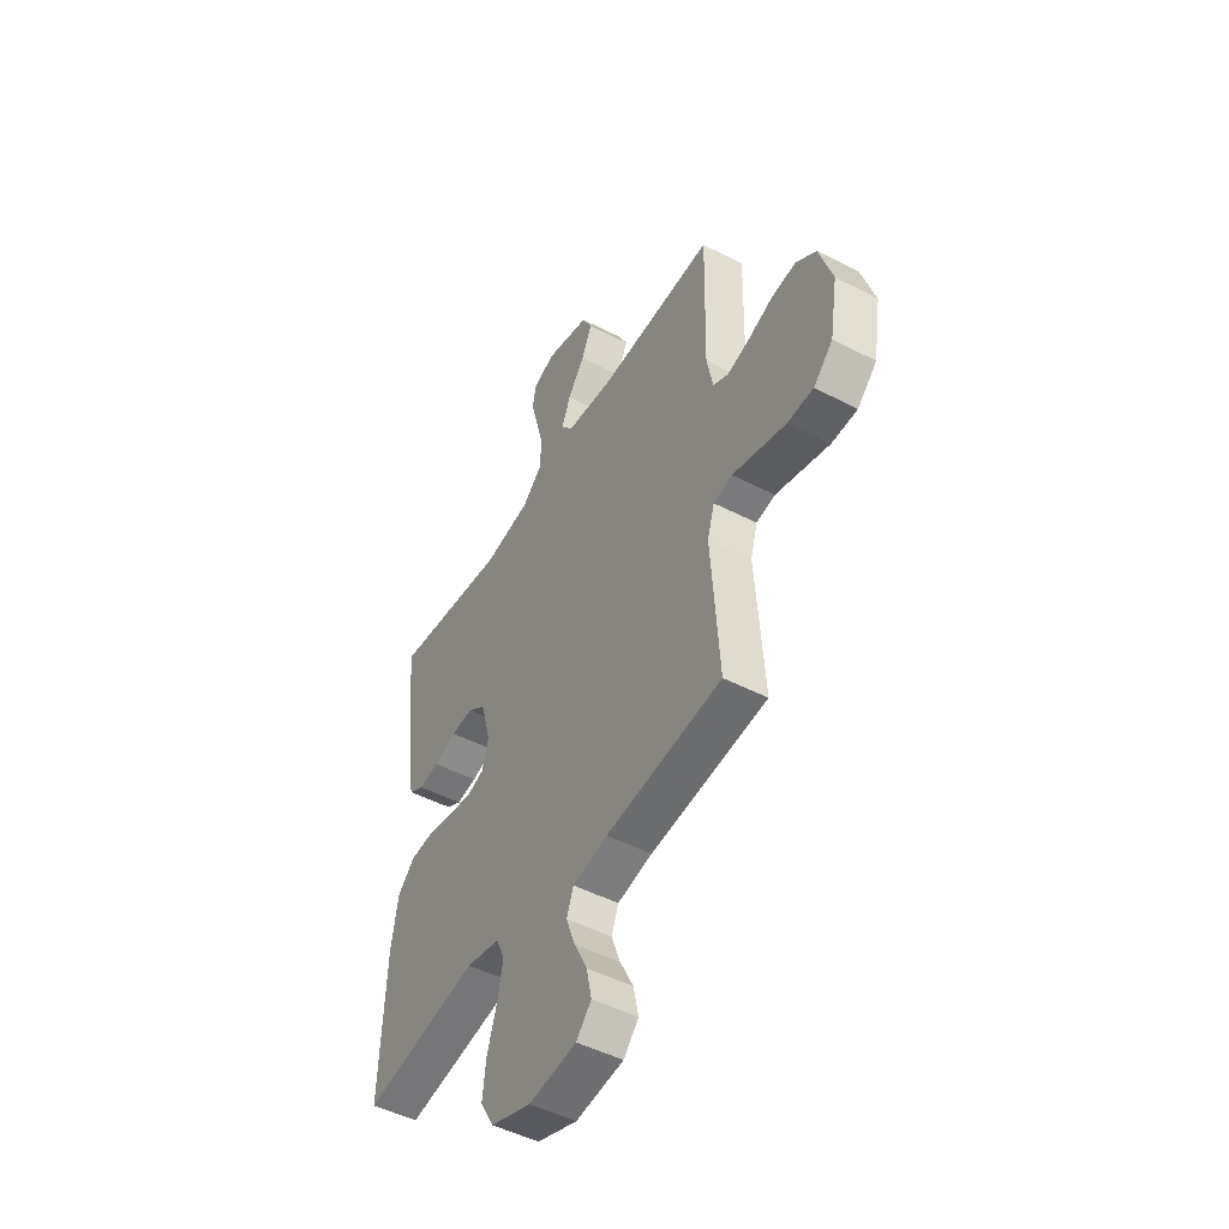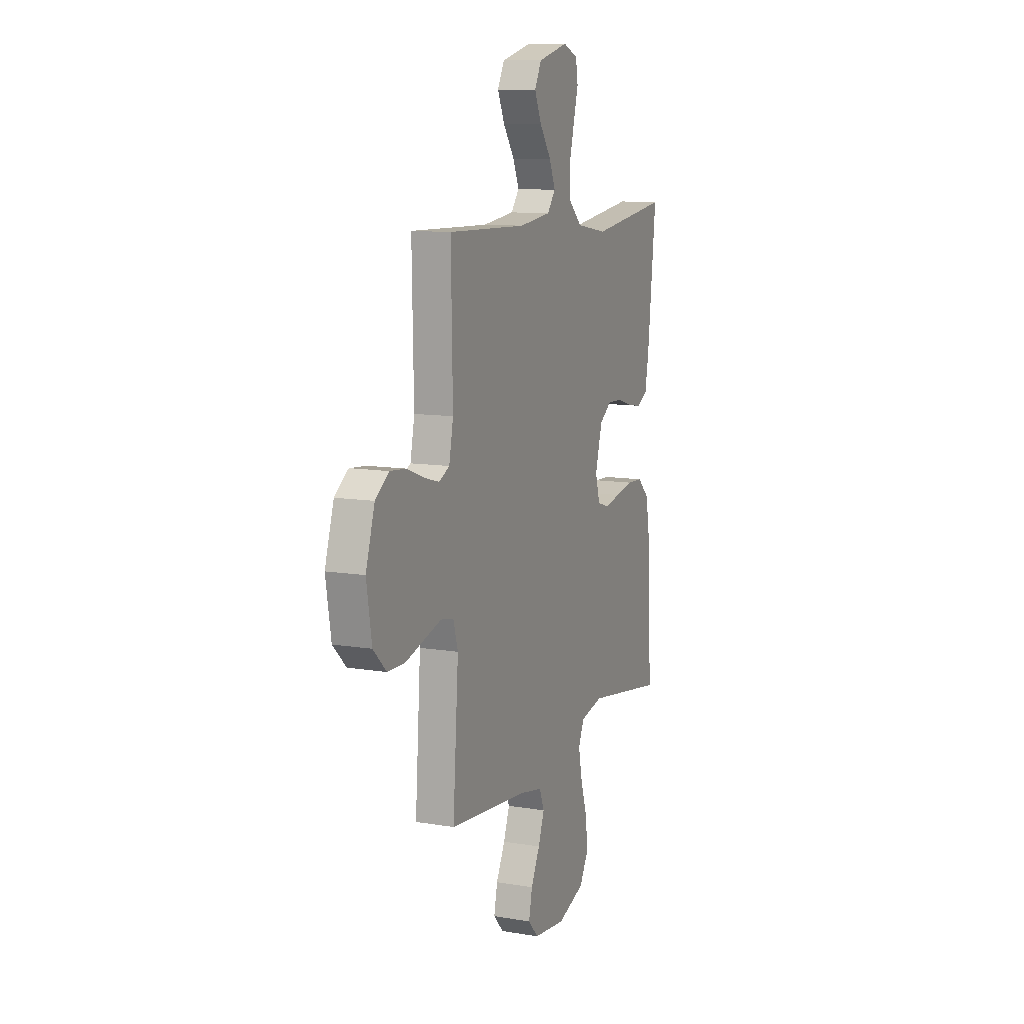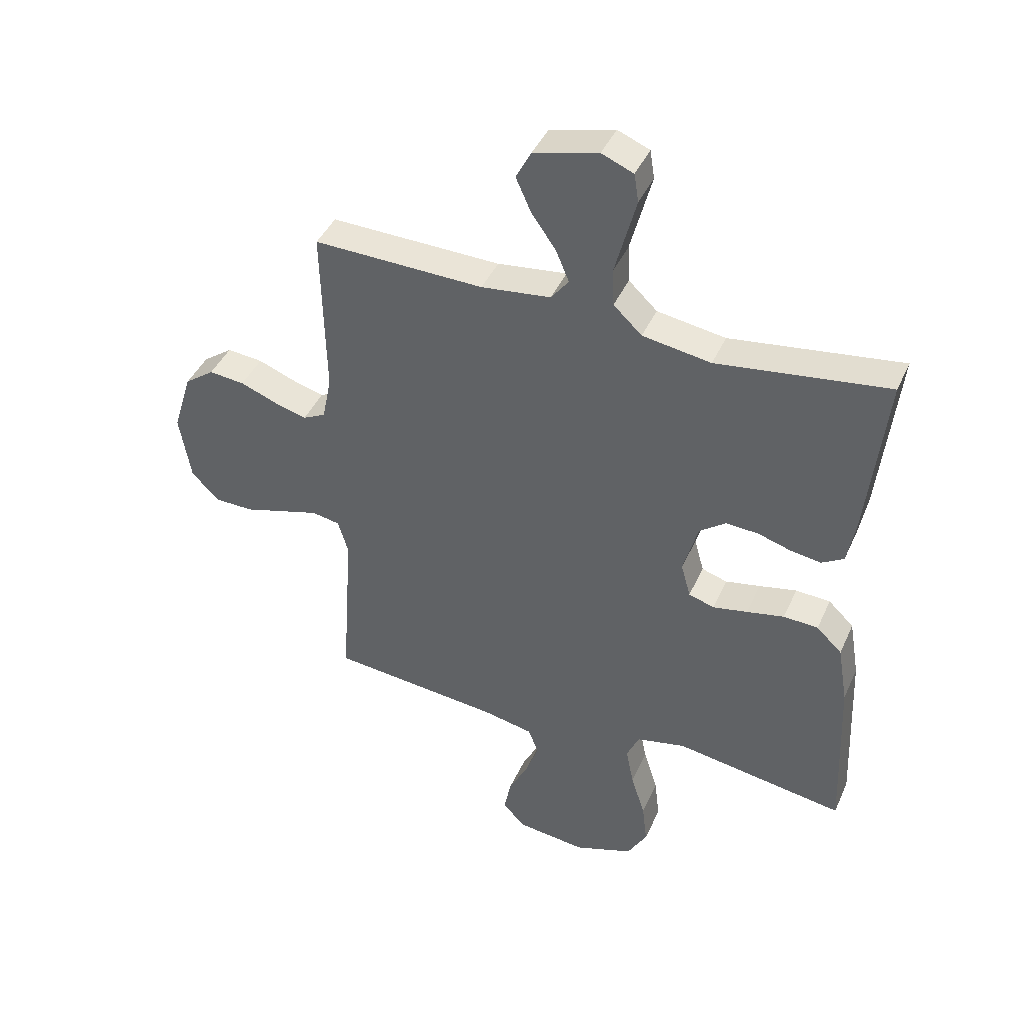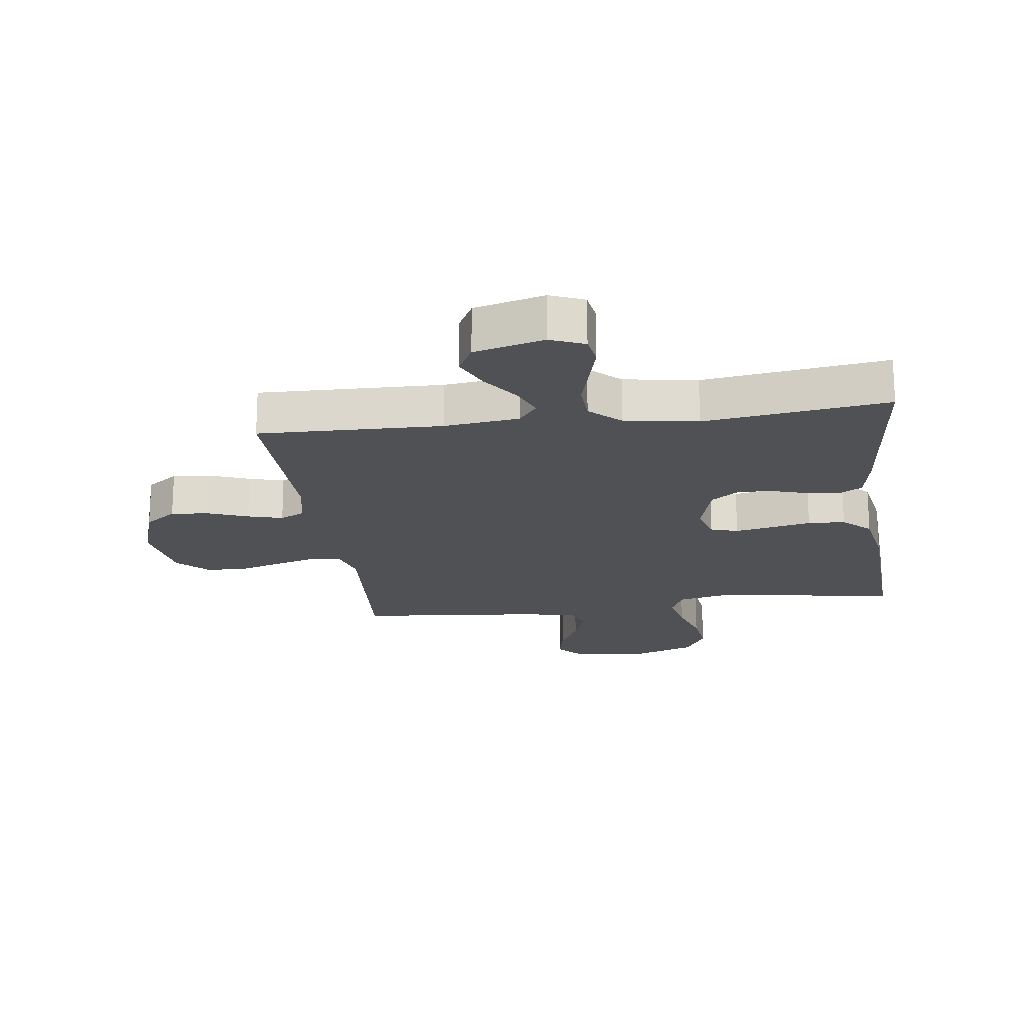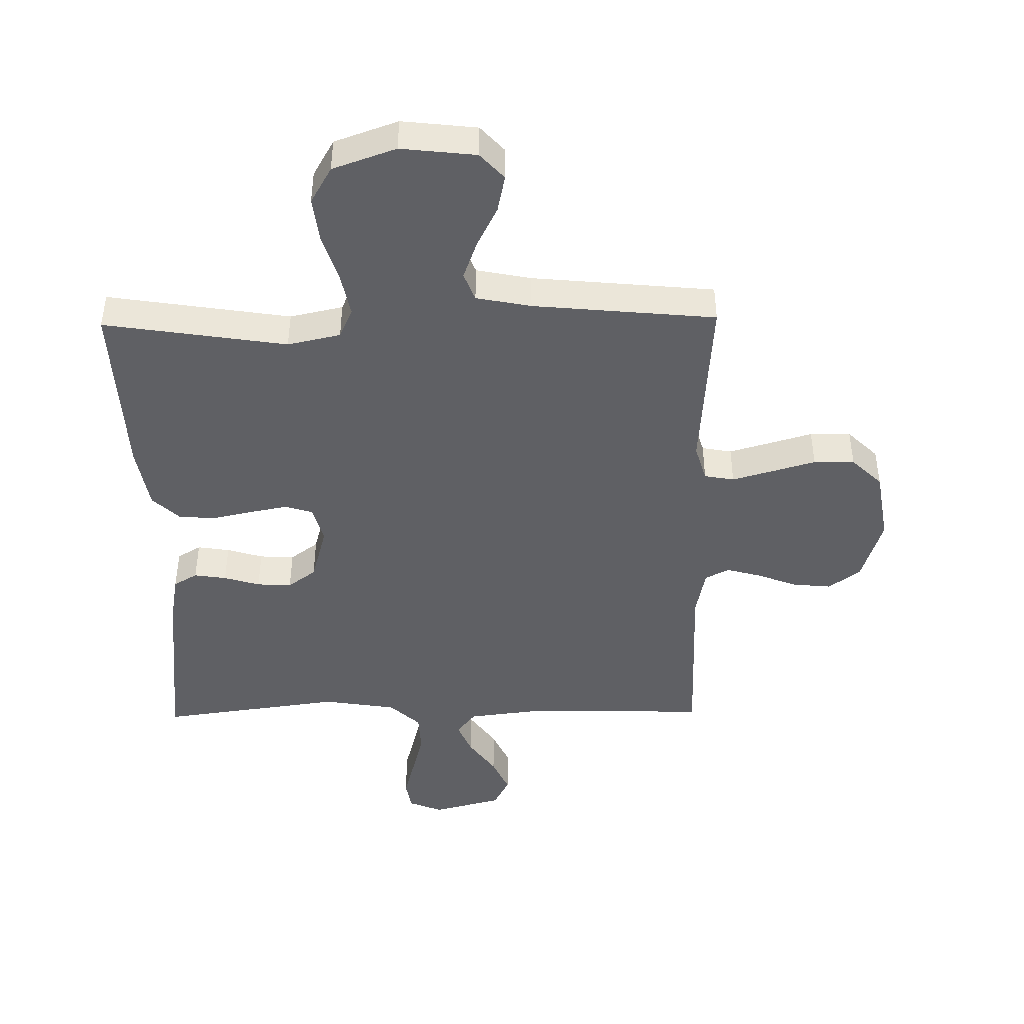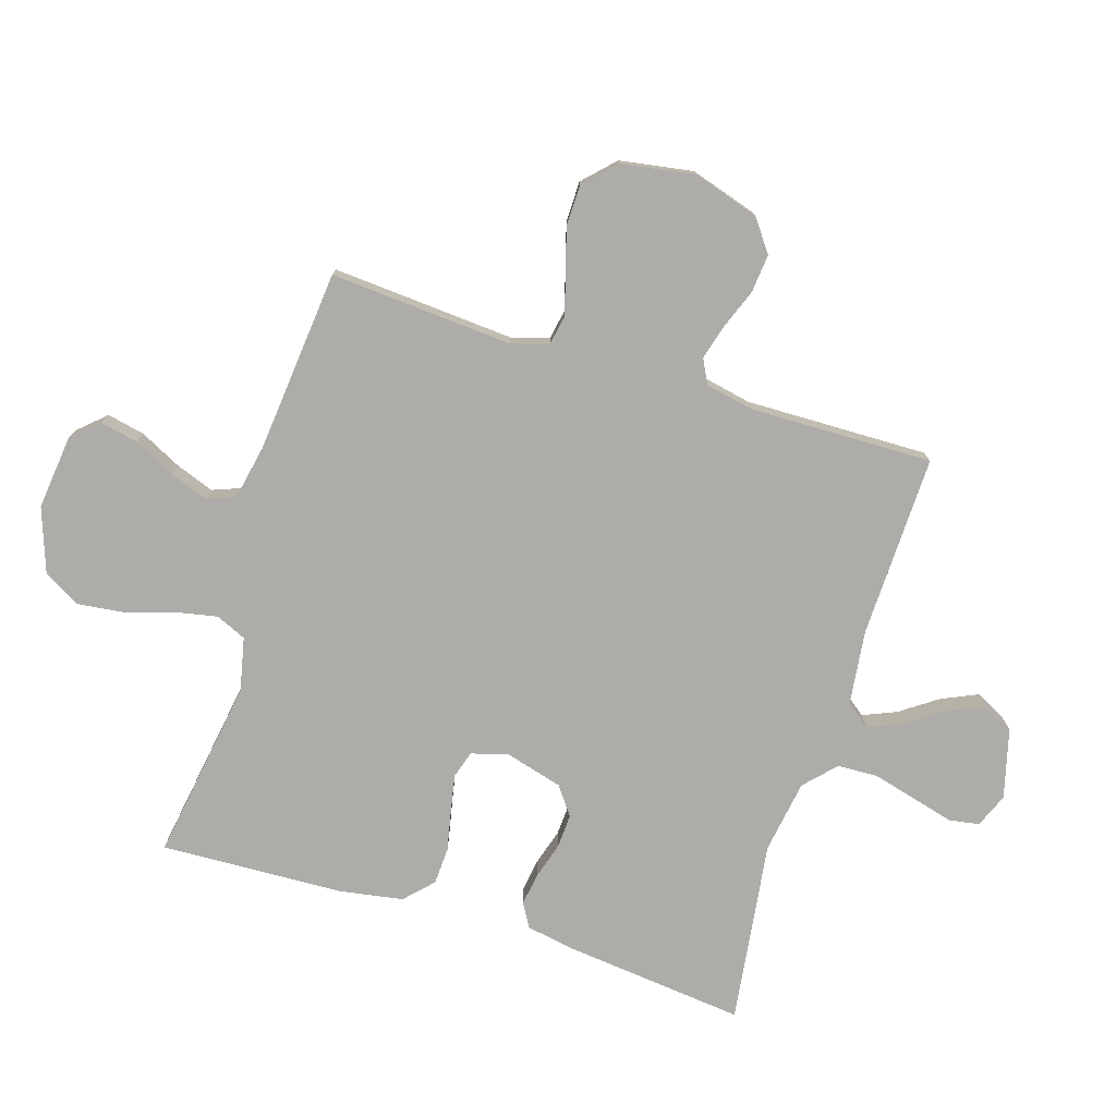
<metadata>
{"format":"obj","ext":"obj","renderer":"f3d","projection":"perspective","resolution":1024,"background":"white","views":[{"elev":-48.8,"azim":-119.9,"up":"+Z"},{"elev":10.7,"azim":-67.3,"up":"+Z"},{"elev":42.4,"azim":22.9,"up":"+Z"},{"elev":-19.5,"azim":7.6,"up":"+Y"},{"elev":-44.5,"azim":-179.1,"up":"+Y"},{"elev":-76.9,"azim":-107.4,"up":"+Y"}]}
</metadata>
<code>
v -0.5 0.07 0.5
v -0.2 0.07 0.493
v -0.078 0.07 0.508
v -0.047 0.07 0.548
v -0.07 0.07 0.603
v -0.113 0.07 0.664
v -0.14 0.07 0.724
v -0.114 0.07 0.774
v 0 0.07 0.804
v 0.056 0.07 0.781
v 0.064 0.07 0.731
v 0.046 0.07 0.663
v 0.027 0.07 0.591
v 0.03 0.07 0.525
v 0.08 0.07 0.478
v 0.2 0.07 0.459
v 0.5 0.07 0.5
v 0.468 0.07 0.2
v 0.454 0.07 0.122
v 0.415 0.07 0.099
v 0.362 0.07 0.107
v 0.303 0.07 0.125
v 0.246 0.07 0.128
v 0.2 0.07 0.094
v 0.174 0.07 0
v 0.191 0.07 -0.061
v 0.236 0.07 -0.075
v 0.297 0.07 -0.063
v 0.363 0.07 -0.049
v 0.424 0.07 -0.052
v 0.469 0.07 -0.095
v 0.487 0.07 -0.2
v 0.5 0.07 -0.5
v 0.2 0.07 -0.453
v 0.113 0.07 -0.472
v 0.091 0.07 -0.522
v 0.105 0.07 -0.592
v 0.13 0.07 -0.671
v 0.139 0.07 -0.746
v 0.104 0.07 -0.807
v 0 0.07 -0.844
v -0.123 0.07 -0.83
v -0.162 0.07 -0.787
v -0.149 0.07 -0.725
v -0.115 0.07 -0.657
v -0.092 0.07 -0.594
v -0.11 0.07 -0.547
v -0.2 0.07 -0.529
v -0.5 0.07 -0.5
v -0.479 0.07 -0.2
v -0.497 0.07 -0.139
v -0.546 0.07 -0.13
v -0.612 0.07 -0.149
v -0.684 0.07 -0.17
v -0.751 0.07 -0.169
v -0.801 0.07 -0.12
v -0.821 0.07 0
v -0.787 0.07 0.109
v -0.735 0.07 0.147
v -0.672 0.07 0.141
v -0.607 0.07 0.116
v -0.55 0.07 0.1
v -0.51 0.07 0.12
v -0.494 0.07 0.2
v -0.5 0 0.5
v -0.2 0 0.493
v -0.078 0 0.508
v -0.047 0 0.548
v -0.07 0 0.603
v -0.113 0 0.664
v -0.14 0 0.724
v -0.114 0 0.774
v 0 0 0.804
v 0.056 0 0.781
v 0.064 0 0.731
v 0.046 0 0.663
v 0.027 0 0.591
v 0.03 0 0.525
v 0.08 0 0.478
v 0.2 0 0.459
v 0.5 0 0.5
v 0.468 0 0.2
v 0.454 0 0.122
v 0.415 0 0.099
v 0.362 0 0.107
v 0.303 0 0.125
v 0.246 0 0.128
v 0.2 0 0.094
v 0.174 0 0
v 0.191 0 -0.061
v 0.236 0 -0.075
v 0.297 0 -0.063
v 0.363 0 -0.049
v 0.424 0 -0.052
v 0.469 0 -0.095
v 0.487 0 -0.2
v 0.5 0 -0.5
v 0.2 0 -0.453
v 0.113 0 -0.472
v 0.091 0 -0.522
v 0.105 0 -0.592
v 0.13 0 -0.671
v 0.139 0 -0.746
v 0.104 0 -0.807
v 0 0 -0.844
v -0.123 0 -0.83
v -0.162 0 -0.787
v -0.149 0 -0.725
v -0.115 0 -0.657
v -0.092 0 -0.594
v -0.11 0 -0.547
v -0.2 0 -0.529
v -0.5 0 -0.5
v -0.479 0 -0.2
v -0.497 0 -0.139
v -0.546 0 -0.13
v -0.612 0 -0.149
v -0.684 0 -0.17
v -0.751 0 -0.169
v -0.801 0 -0.12
v -0.821 0 0
v -0.787 0 0.109
v -0.735 0 0.147
v -0.672 0 0.141
v -0.607 0 0.116
v -0.55 0 0.1
v -0.51 0 0.12
v -0.494 0 0.2
f 58 59 60 61
f 58 61 62
f 57 58 62
f 56 57 62
f 53 54 55 56
f 52 53 56 62
f 51 52 62 63
f 48 49 50
f 47 48 50 51
f 42 43 44 45
f 42 45 46
f 41 42 46
f 40 41 46
f 37 38 39 40
f 36 37 40 46
f 35 36 46 47
f 31 32 33 34
f 31 34 35
f 28 29 30 31
f 27 28 31 35
f 26 27 35 47
f 19 20 21 22
f 19 22 23
f 16 17 18 19
f 15 16 19 23
f 14 15 23 24
f 9 10 11 12
f 9 12 13
f 8 9 13 14
f 5 6 7 8
f 4 5 8 14
f 64 1 2
f 64 2 3
f 63 64 3
f 51 63 3
f 25 26 47 51
f 14 24 25 51
f 3 4 14 51
f 125 124 123 122
f 126 125 122
f 126 122 121
f 126 121 120
f 120 119 118 117
f 126 120 117 116
f 127 126 116 115
f 114 113 112
f 115 114 112 111
f 109 108 107 106
f 110 109 106
f 110 106 105
f 110 105 104
f 104 103 102 101
f 110 104 101 100
f 111 110 100 99
f 98 97 96 95
f 99 98 95
f 95 94 93 92
f 99 95 92 91
f 111 99 91 90
f 86 85 84 83
f 87 86 83
f 83 82 81 80
f 87 83 80 79
f 88 87 79 78
f 76 75 74 73
f 77 76 73
f 78 77 73 72
f 72 71 70 69
f 78 72 69 68
f 66 65 128
f 67 66 128
f 67 128 127
f 67 127 115
f 115 111 90 89
f 115 89 88 78
f 115 78 68 67
f 1 65 66 2
f 2 66 67 3
f 3 67 68 4
f 4 68 69 5
f 5 69 70 6
f 6 70 71 7
f 7 71 72 8
f 8 72 73 9
f 9 73 74 10
f 10 74 75 11
f 11 75 76 12
f 12 76 77 13
f 13 77 78 14
f 14 78 79 15
f 15 79 80 16
f 16 80 81 17
f 17 81 82 18
f 18 82 83 19
f 19 83 84 20
f 20 84 85 21
f 21 85 86 22
f 22 86 87 23
f 23 87 88 24
f 24 88 89 25
f 25 89 90 26
f 26 90 91 27
f 27 91 92 28
f 28 92 93 29
f 29 93 94 30
f 30 94 95 31
f 31 95 96 32
f 32 96 97 33
f 33 97 98 34
f 34 98 99 35
f 35 99 100 36
f 36 100 101 37
f 37 101 102 38
f 38 102 103 39
f 39 103 104 40
f 40 104 105 41
f 41 105 106 42
f 42 106 107 43
f 43 107 108 44
f 44 108 109 45
f 45 109 110 46
f 46 110 111 47
f 47 111 112 48
f 48 112 113 49
f 49 113 114 50
f 50 114 115 51
f 51 115 116 52
f 52 116 117 53
f 53 117 118 54
f 54 118 119 55
f 55 119 120 56
f 56 120 121 57
f 57 121 122 58
f 58 122 123 59
f 59 123 124 60
f 60 124 125 61
f 61 125 126 62
f 62 126 127 63
f 63 127 128 64
f 64 128 65 1

</code>
